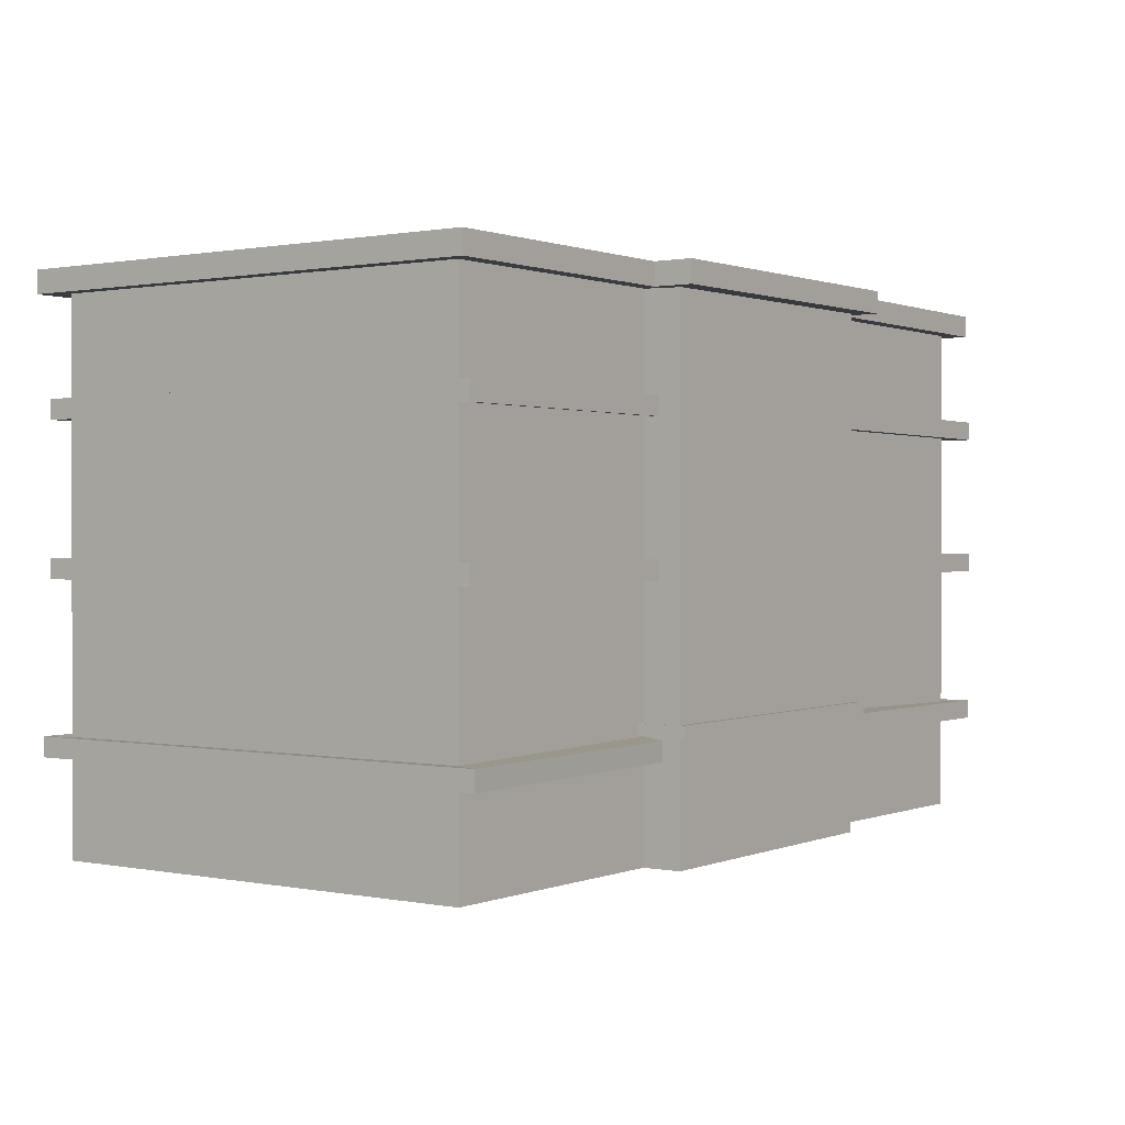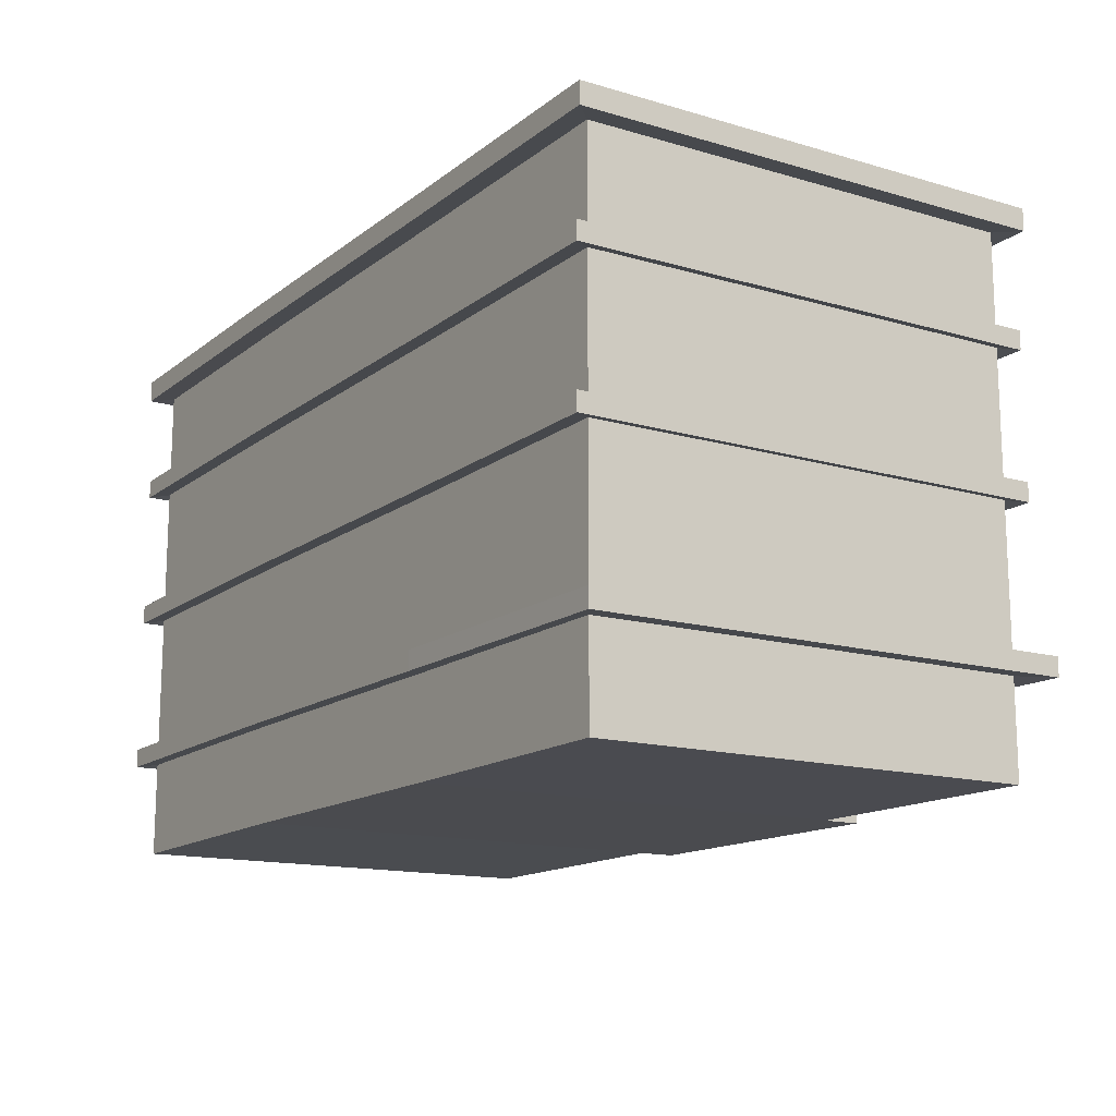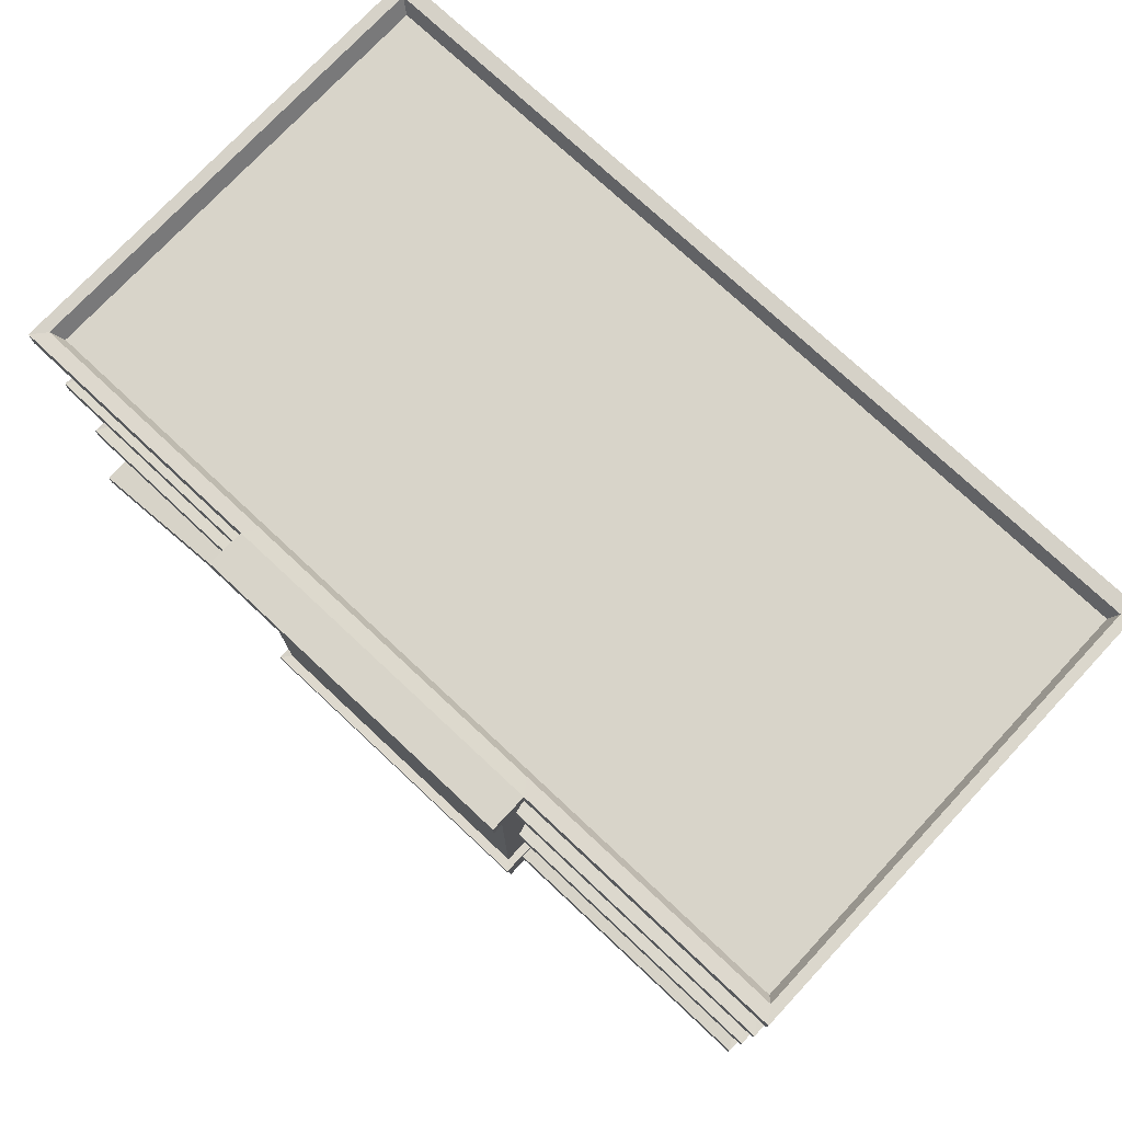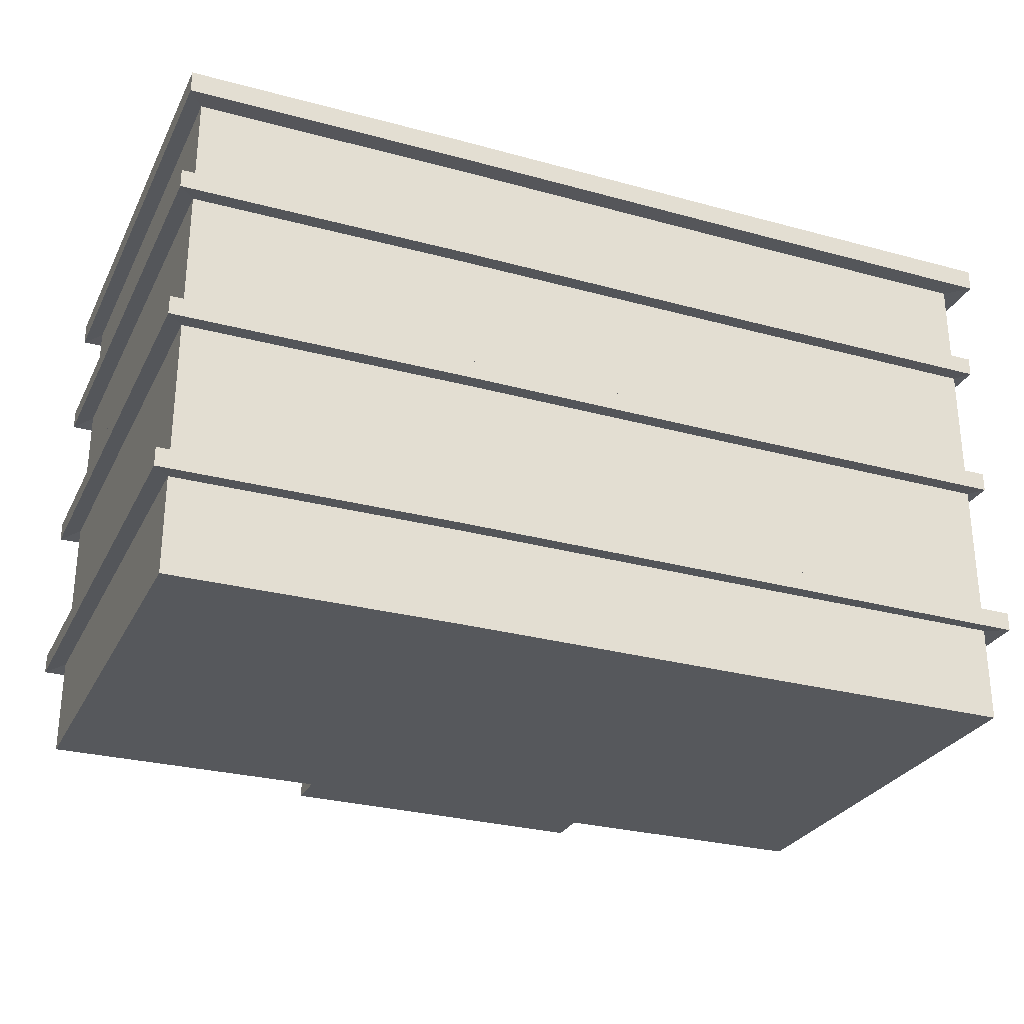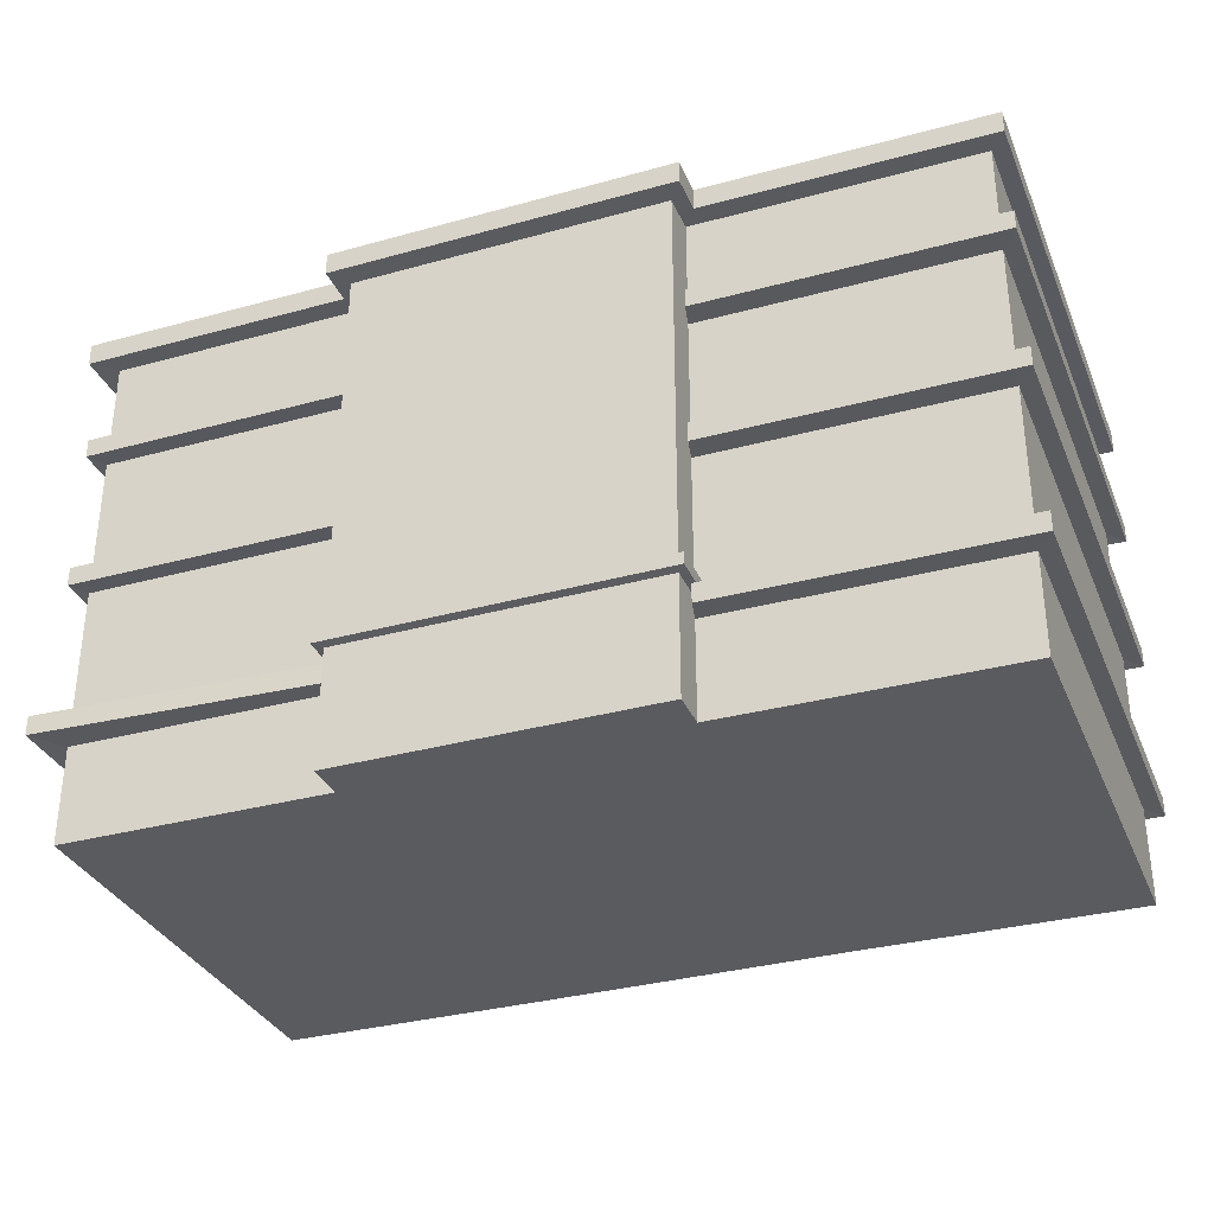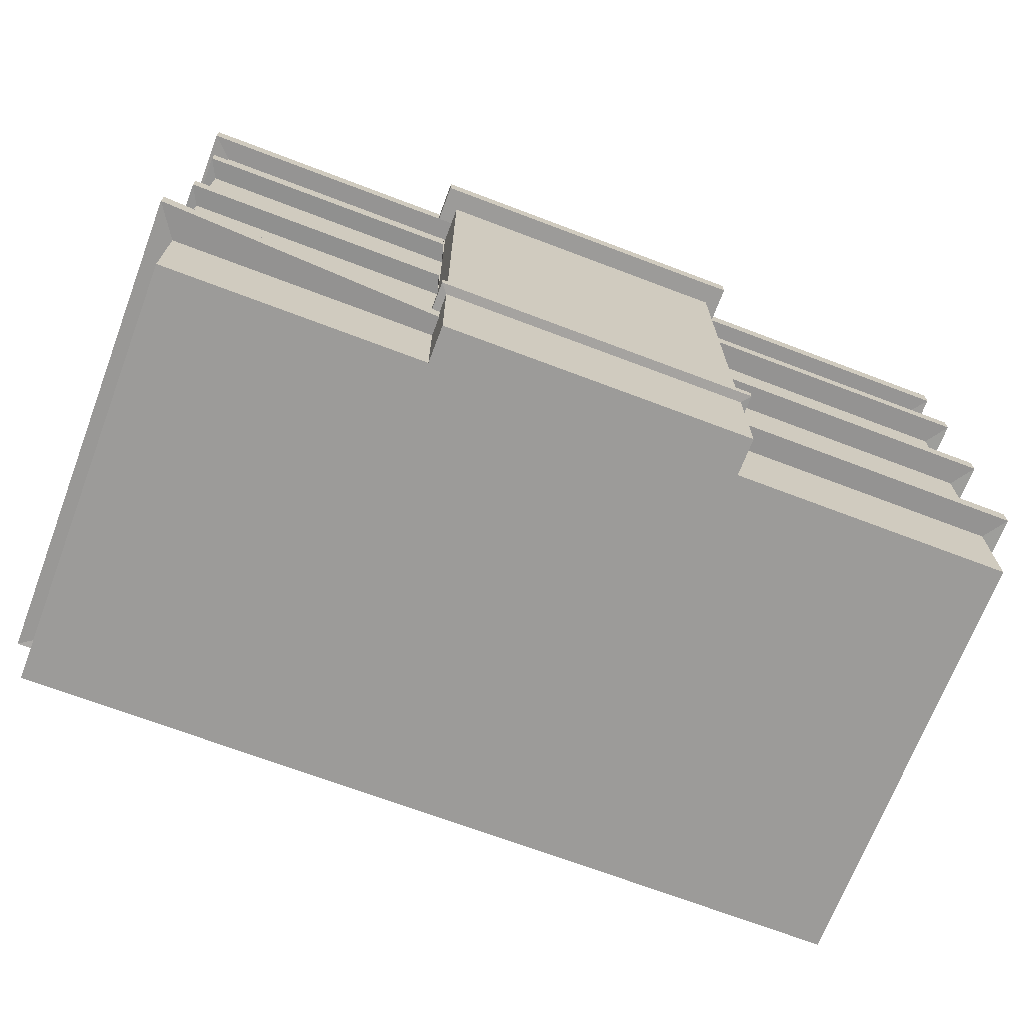
<metadata>
{"format":"obj","ext":"obj","renderer":"f3d","projection":"perspective","resolution":1024,"background":"white","views":[{"elev":0.7,"azim":125.6,"up":"+Y"},{"elev":-14.5,"azim":57.6,"up":"+Y"},{"elev":75.4,"azim":-136.9,"up":"+Y"},{"elev":-28.2,"azim":-22.4,"up":"+Y"},{"elev":-33.1,"azim":-159.3,"up":"+Y"},{"elev":-69.7,"azim":159.2,"up":"+Y"}]}
</metadata>
<code>
o Library_building_Libary
v -3.116 1.833 1.726
v -1.102 1.842 1.726
v -1.071 1.729 1.682
v -3.076 1.721 1.682
v -1.102 1.842 -1.571
v -3.116 1.833 -1.571
v -3.076 1.721 -1.524
v -1.071 1.729 -1.524
v 3.159 1.833 -1.571
v 1.215 1.833 -1.571
v 1.182 1.721 -1.524
v 3.091 1.721 -1.524
v 3.091 -2.011 1.682
v 1.182 -2.011 1.682
v 1.182 -2.011 -1.524
v 3.091 -2.011 -1.524
v -1.071 -2.002 1.682
v -1.071 -2.002 -1.524
v -3.076 -2.011 1.682
v -3.076 -2.011 -1.524
v -1.071 -2.002 -1.801
v 1.182 -2.011 -1.801
v 3.159 1.833 1.726
v 3.243 1.84 1.834
v 3.243 1.84 -1.676
v -3.076 1.687 -1.524
v -3.076 1.687 1.682
v -3.192 1.68 1.834
v -3.192 1.68 -1.676
v 3.091 1.687 1.682
v 3.091 1.687 -1.524
v 3.243 1.68 -1.676
v 3.243 1.68 1.834
v -1.071 1.696 -1.524
v -1.175 1.69 -1.676
v 1.182 1.687 -1.524
v 1.291 1.68 -1.676
v -3.192 1.84 1.834
v -1.175 1.849 1.834
v -3.192 1.84 -1.676
v -1.175 1.69 1.834
v 1.291 1.84 1.834
v 1.291 1.68 1.834
v 1.291 1.84 -1.676
v -1.175 1.849 -1.676
v 1.291 1.84 -1.953
v -1.175 1.849 -1.953
v -1.071 1.696 1.682
v 1.182 1.687 1.682
v 1.215 1.833 1.726
v 1.291 1.68 -1.953
v -1.175 1.69 -1.953
v 1.182 1.687 -1.801
v -1.071 1.696 -1.801
v -1.071 -1.309 -1.524
v -1.071 -1.16 -1.524
v -1.071 -1.16 -1.801
v 1.182 -1.086 -1.801
v 1.182 -1.086 -1.524
v 1.239 -1.081 -1.507
v 1.239 -1.081 -1.87
v -1.071 -1.078 -1.801
v -1.071 -1.078 -1.524
v -1.071 -0.1532 -1.524
v -1.071 -0.03759 -1.524
v -1.071 0.8869 -1.524
v -1.071 1.002 -1.524
v 1.182 0.9939 -1.524
v 1.182 0.8784 -1.524
v 1.182 -0.04614 -1.524
v 1.182 -0.1617 -1.524
v -1.127 -1.072 -1.87
v 1.182 -1.317 -1.524
v 1.182 -1.169 -1.801
v 1.182 -1.169 -1.524
v -3.076 -0.1617 1.682
v -3.076 -1.202 1.682
v -1.071 -1.193 1.682
v -1.071 -0.1532 1.682
v -1.127 -1.072 -1.507
v -1.127 -1.155 -1.507
v -3.076 0.9939 1.682
v -1.071 1.002 1.682
v 3.091 0.9939 -1.524
v 3.163 1.004 -1.669
v 1.227 1.004 -1.669
v -3.076 0.8784 1.682
v -3.076 -0.04614 1.682
v -1.071 -0.03759 1.682
v -1.071 0.8869 1.682
v 3.091 0.8784 1.682
v 3.091 0.8784 -1.524
v 3.163 0.8675 -1.669
v 3.163 0.8675 1.804
v 1.182 -1.202 1.682
v 1.182 -0.1617 1.682
v -3.195 -1.192 1.804
v -1.113 -1.181 1.804
v -3.076 -1.317 1.682
v -1.071 -1.309 1.682
v 1.182 0.9939 1.682
v 1.182 -1.317 1.682
v 3.091 -1.317 1.682
v 3.246 -1.328 1.783
v 1.227 -1.328 1.804
v 1.182 -0.04614 1.682
v 1.182 0.8784 1.682
v 3.091 0.9939 1.682
v 3.163 1.004 1.804
v 3.091 -1.202 1.682
v 3.091 -0.1617 1.682
v -1.113 -0.1625 1.804
v -3.195 -0.1726 1.804
v 1.227 -1.192 1.804
v 3.246 -1.192 1.783
v 3.091 -0.04614 1.682
v 1.227 -0.03595 -1.669
v 1.227 -0.1726 -1.669
v 3.091 -0.1617 -1.524
v 3.091 -1.202 -1.524
v -3.076 -1.317 -1.524
v -3.195 -1.328 -1.703
v -1.113 -1.318 -1.703
v -3.195 -0.03595 1.804
v -1.113 -0.02585 1.804
v 3.091 -0.04614 -1.524
v 3.163 -0.1726 1.804
v 1.227 -0.1726 1.804
v -3.076 -1.202 -1.524
v -3.076 -0.1617 -1.524
v -1.113 -1.181 -1.703
v -3.195 -1.192 -1.703
v 3.091 -1.317 -1.524
v -3.076 0.9939 -1.524
v -1.113 0.8776 1.804
v -3.195 0.8675 1.804
v -3.076 -0.04614 -1.524
v -3.076 0.8784 -1.524
v -3.195 -1.328 1.804
v 1.227 -0.03595 1.804
v 3.163 -0.03595 1.804
v 1.227 0.8675 -1.669
v -3.195 -0.1726 -1.703
v -1.113 -0.1625 -1.703
v -3.195 1.004 1.804
v -1.113 1.014 1.804
v 1.227 0.8675 1.804
v -1.113 -0.02585 -1.703
v -3.195 -0.03595 -1.703
v -1.113 -1.318 1.804
v 1.227 1.004 1.804
v 3.163 -0.03595 -1.669
v 3.163 -0.1726 -1.669
v 1.18 -1.192 -1.669
v 3.247 -1.192 -1.762
v 3.247 -1.328 -1.762
v 1.18 -1.328 -1.669
v -3.195 1.004 -1.703
v -1.113 1.014 -1.703
v -1.113 0.8776 -1.703
v -3.195 0.8675 -1.703
v -1.127 -1.155 -1.87
v 1.239 -1.165 -1.507
v 1.239 -1.165 -1.87
v 1.182 1.721 1.682
v 3.091 1.721 1.682
f 1 2 3 4
f 5 6 7 8
f 9 10 11 12
f 13 14 15 16
f 17 18 15 14
f 19 20 18 17
f 15 18 21 22
f 9 23 24 25
f 26 27 28 29
f 30 31 32 33
f 34 26 29 35
f 36 34 35 37
f 2 1 38 39
f 31 36 37 32
f 1 6 40 38
f 39 38 28 41
f 42 39 41 43
f 24 42 43 33
f 44 25 32 37
f 45 44 46 47
f 40 45 35 29
f 25 24 33 32
f 38 40 29 28
f 27 48 41 28
f 6 5 45 40
f 48 49 43 41
f 5 10 44 45
f 23 50 42 24
f 49 30 33 43
f 10 9 25 44
f 50 2 39 42
f 47 46 51 52
f 34 36 53 54
f 35 45 47 52
f 44 37 51 46
f 37 35 52 51
f 18 55 56 57 21
f 58 59 60 61
f 54 62 63 64 65 66 67 34
f 36 68 69 70 71 59 58 53
f 62 58 61 72
f 73 15 22 74 75
f 53 58 62 54
f 76 77 78 79
f 56 63 80 81
f 74 22 21 57
f 27 82 83 48
f 68 84 85 86
f 87 88 89 90
f 91 92 93 94
f 79 78 95 96
f 78 77 97 98
f 99 19 17 100
f 48 83 101 49
f 102 103 104 105
f 90 89 106 107
f 84 108 109 85
f 96 95 110 111
f 76 79 112 113
f 100 17 14 102
f 49 101 108 30
f 110 95 114 115
f 107 106 116 91
f 71 70 117 118
f 119 120 75 59 71
f 55 121 122 123
f 102 14 13 103
f 31 84 68 36
f 89 88 124 125
f 92 126 70 69
f 96 111 127 128
f 64 63 56 129 130
f 129 56 131 132
f 133 16 15 73
f 34 67 134 26
f 87 90 135 136
f 66 65 137 138
f 121 99 139 122
f 119 111 110 120
f 116 106 140 141
f 55 18 20 121
f 30 108 84 31
f 69 68 86 142
f 116 126 92 91
f 64 130 143 144
f 130 129 77 76
f 83 82 145 146
f 13 16 133 103
f 26 134 82 27
f 77 129 132 97
f 138 137 88 87
f 107 91 94 147
f 137 65 148 149
f 121 20 19 99
f 146 145 136 135
f 125 124 113 112
f 98 97 139 150
f 151 146 135 147
f 140 125 112 128
f 114 98 150 105
f 109 151 147 94
f 141 140 128 127
f 115 114 105 104
f 86 85 93 142
f 117 152 153 118
f 154 155 156 157
f 158 159 160 161
f 149 148 144 143
f 132 131 123 122
f 85 109 94 93
f 152 141 127 153
f 155 115 104 156
f 145 158 161 136
f 124 149 143 113
f 97 132 122 139
f 99 100 150 139
f 126 116 141 152
f 73 75 154 157
f 92 69 142 93
f 67 66 160 159
f 101 83 146 151
f 111 119 153 127
f 70 126 152 117
f 90 107 147 135
f 120 110 115 155
f 119 71 118 153
f 65 64 144 148
f 106 89 125 140
f 103 133 156 104
f 75 120 155 154
f 79 96 128 112
f 82 134 158 145
f 133 73 157 156
f 95 78 98 114
f 138 87 136 161
f 134 67 159 158
f 56 55 123 131
f 100 102 105 150
f 88 137 149 124
f 66 138 161 160
f 108 101 151 109
f 130 76 113 143
f 81 80 72 162
f 60 163 164 61
f 72 61 164 162
f 57 56 81 162
f 74 57 162 164
f 75 74 164 163
f 59 75 163 60
f 63 62 72 80
f 12 11 165 166
f 8 3 165 11
f 7 4 3 8
f 50 23 166 165
f 23 9 12 166
f 10 5 8 11
f 6 1 4 7
f 2 50 165 3

</code>
